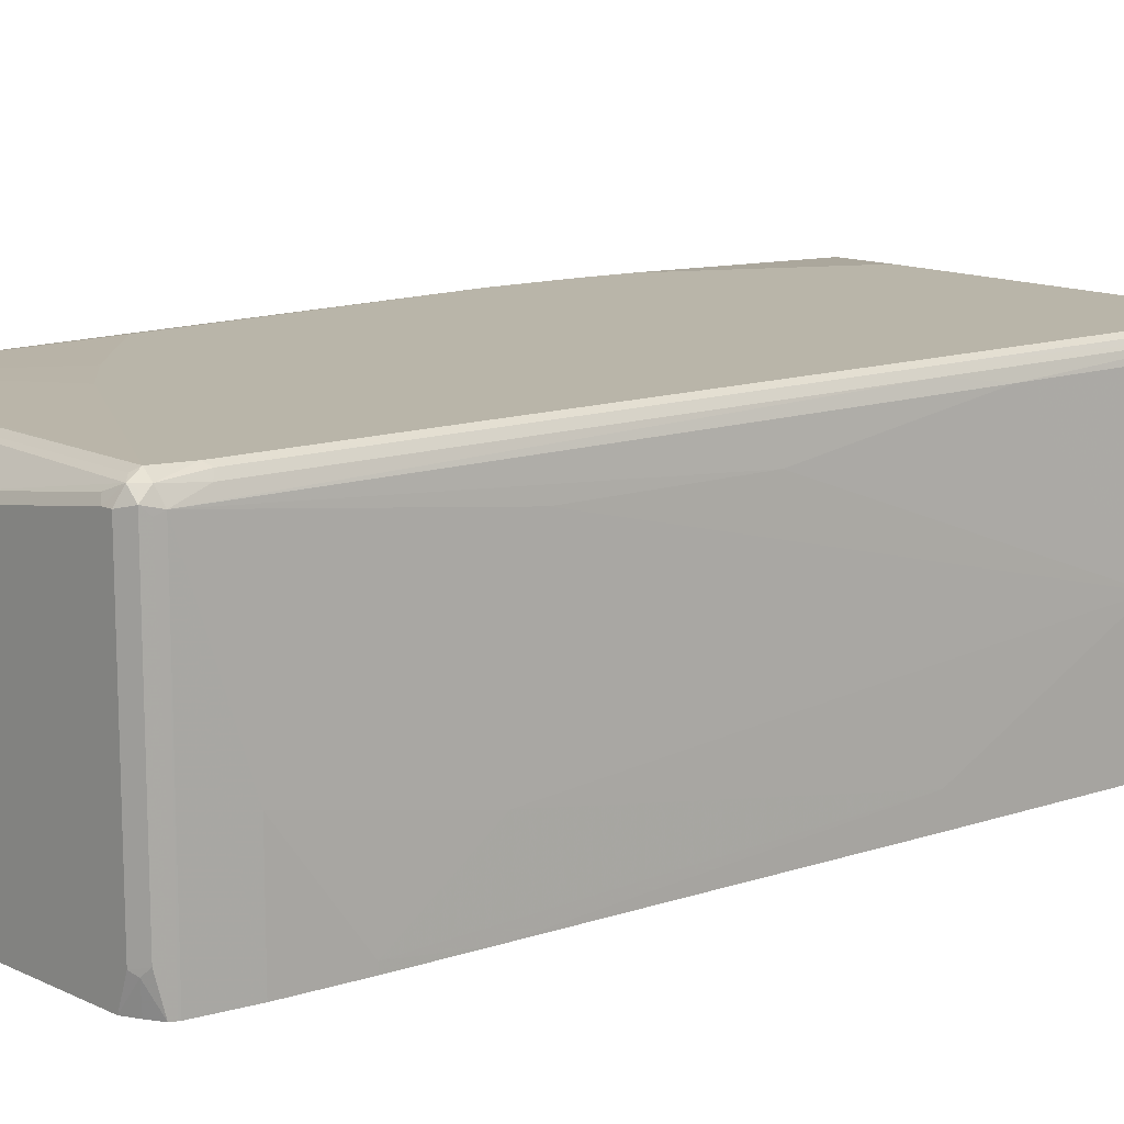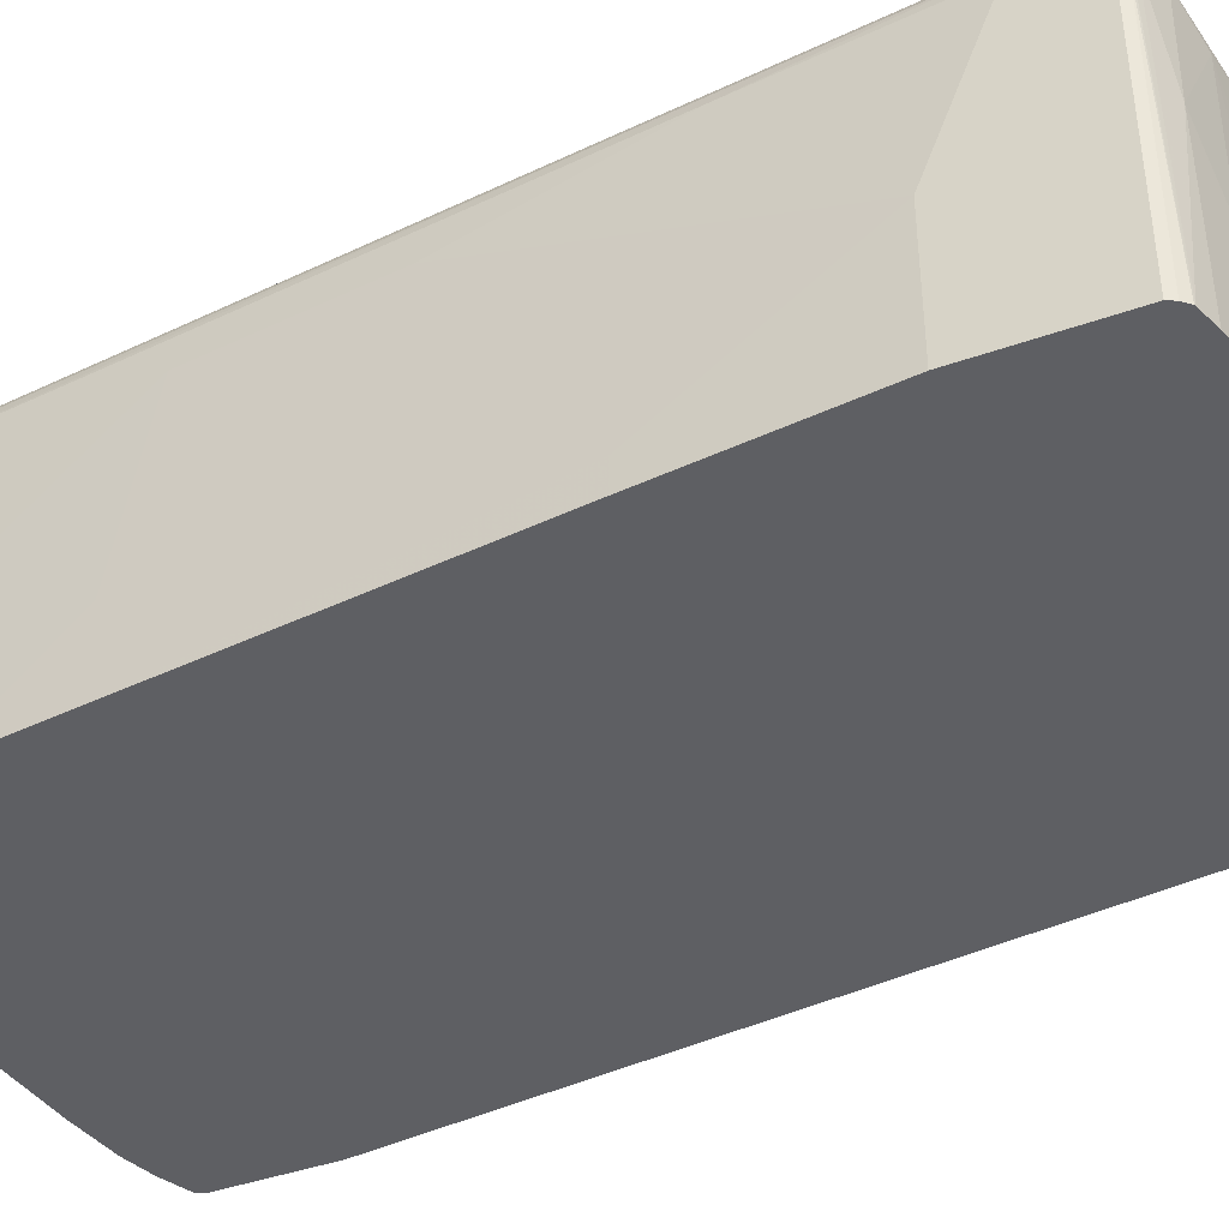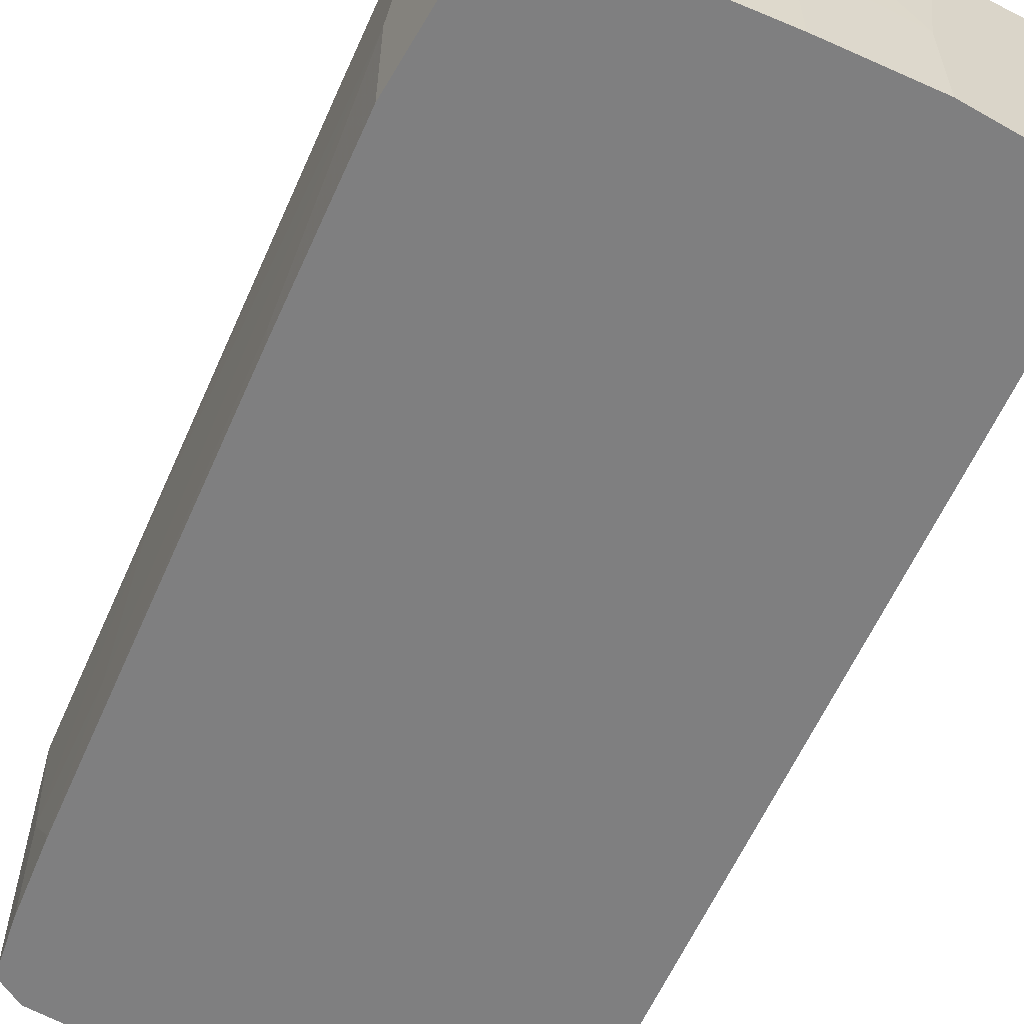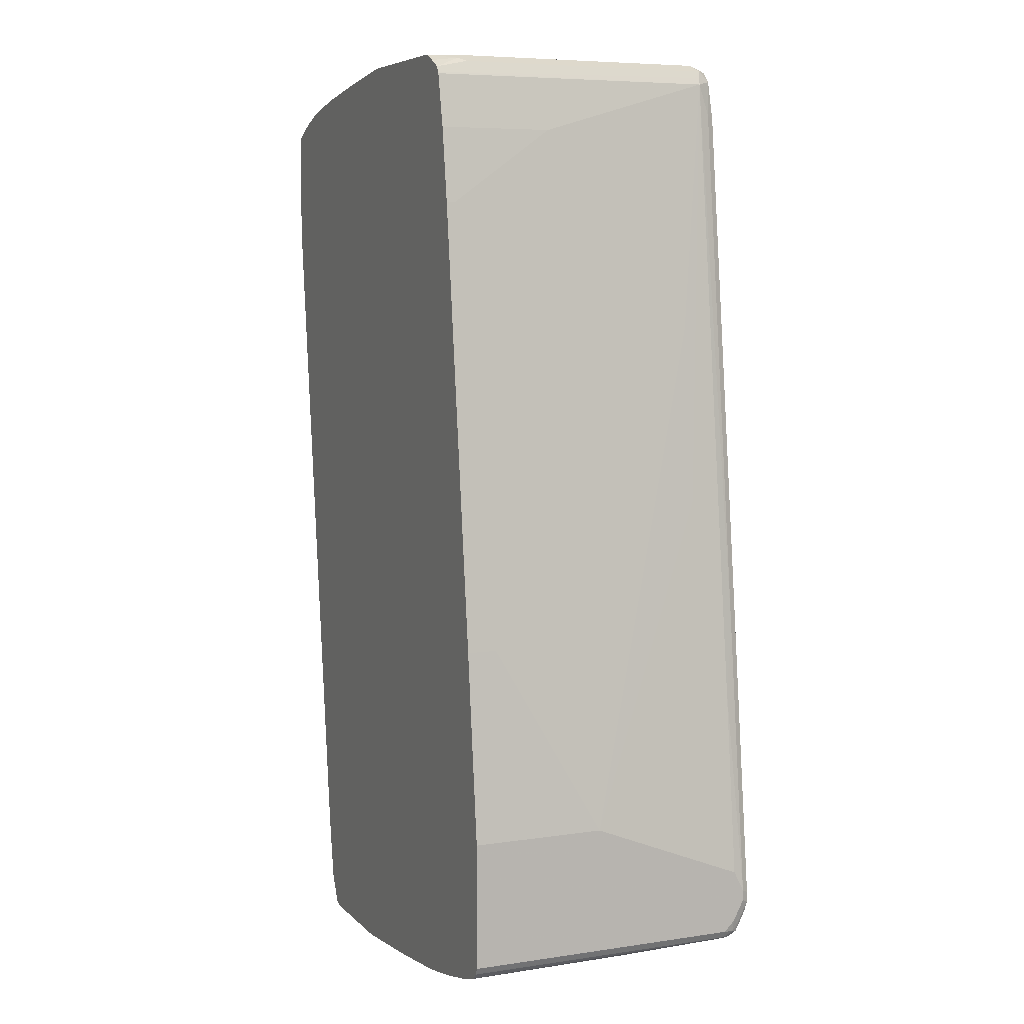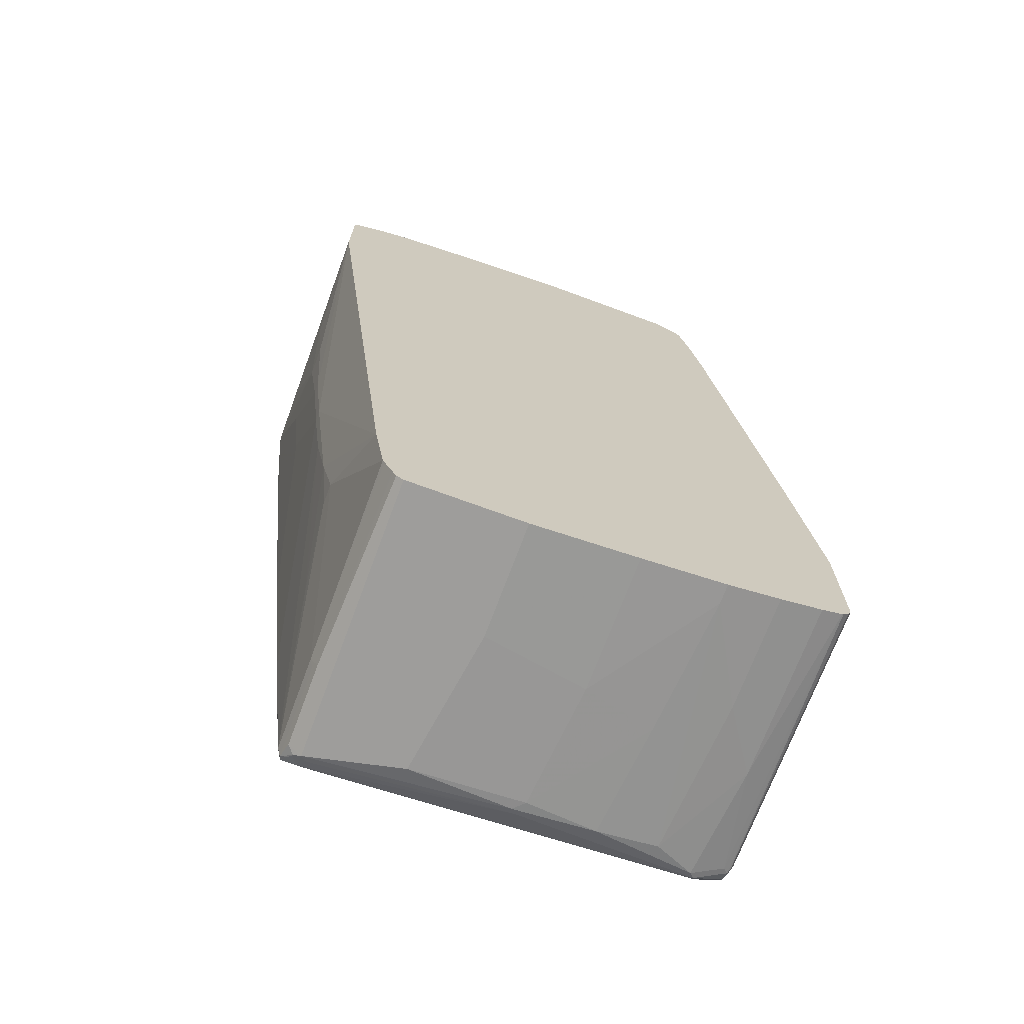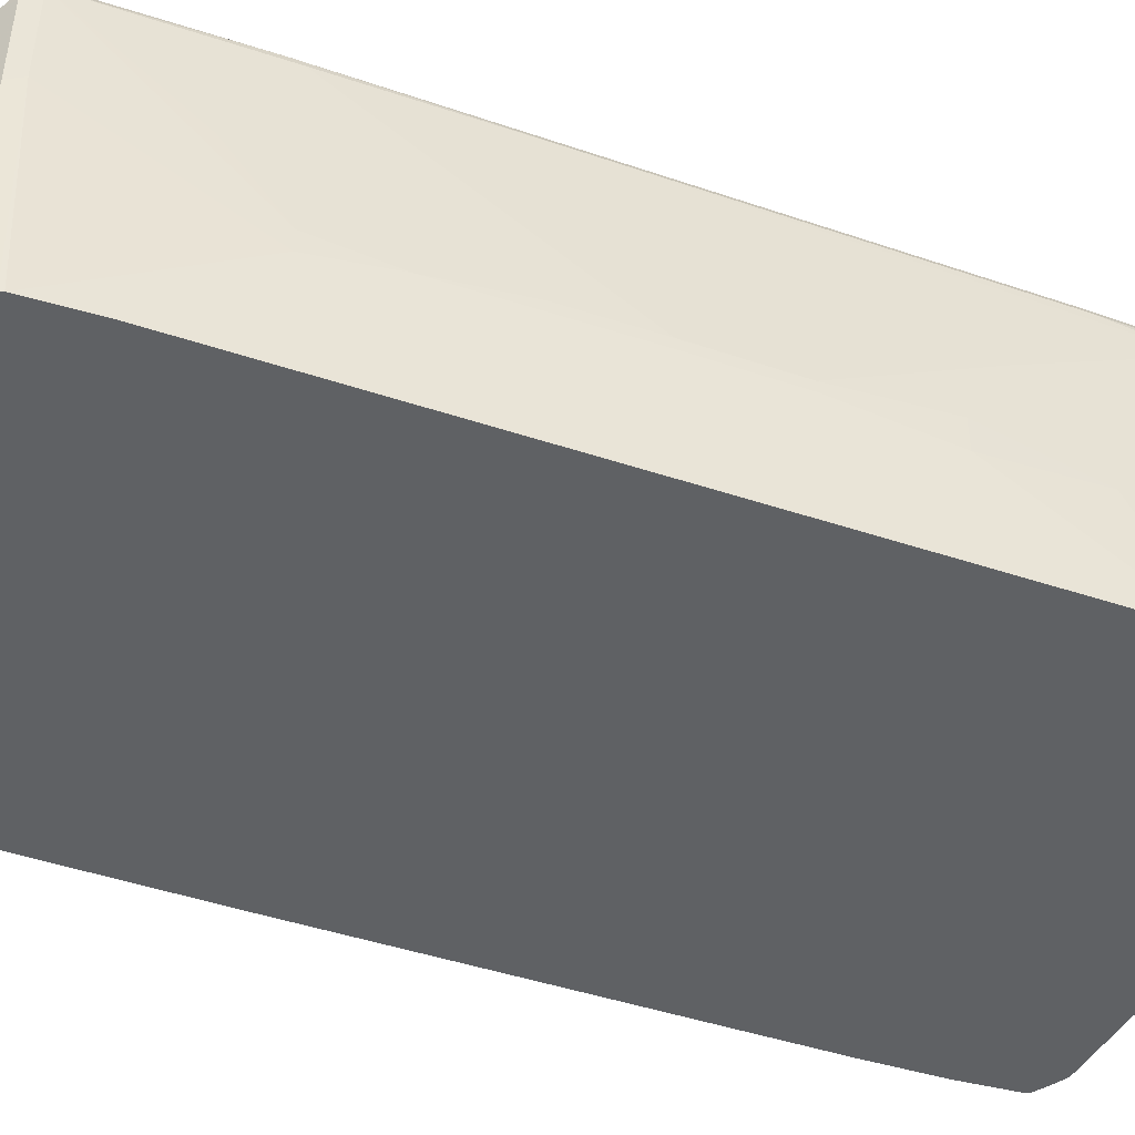
<metadata>
{"format":"obj","ext":"obj","renderer":"f3d","projection":"perspective","resolution":1024,"background":"white","views":[{"elev":13.4,"azim":46.5,"up":"+Y"},{"elev":-41.5,"azim":113.3,"up":"+Y"},{"elev":-59.8,"azim":149.6,"up":"+Y"},{"elev":6.8,"azim":66.5,"up":"+Z"},{"elev":-70.4,"azim":-20.3,"up":"+Z"},{"elev":-45.8,"azim":-117.8,"up":"+Y"}]}
</metadata>
<code>
v 0.4418 0.2719 -0.4758
v 0.4078 0.102 -0.1699
v 0.4418 0.05383 -0.4758
v 0.4418 0.5268 -0.5777
v 0.4078 0.5268 -0.2718
v 0.3738 0.4757 0.05096
v 0.3398 0.4757 0.3397
v 0.3398 0.1869 0.3908
v 0.4078 0.05383 -0.1699
v 0.3228 0.06798 0.5437
v 0.3392 0.05383 0.4072
v 0.4418 0.05383 -0.6796
v 0.4418 0.5437 -0.6116
v 0.3908 0.5437 -0.1699
v 0.2888 0.5268 0.7475
v 0.3058 0.2379 0.6626
v 0.3228 0.05383 0.5437
v 0.437 0.05383 -0.6891
v 0.4418 0.5097 -0.6796
v 0.4418 0.5437 -0.6286
v 0.4361 0.555 -0.6173
v 0.3851 0.555 -0.1755
v 0.3228 0.5437 0.4078
v 0.2888 0.5437 0.6966
v 0.2775 0.5494 0.7532
v 0.2775 0.5324 0.7702
v 0.2832 0.5211 0.7588
v 0.2874 0.05383 0.7504
v 0.2888 0.05383 0.7475
v 0.3058 0.05383 0.6626
v 0.4361 0.05383 -0.6909
v 0.4361 0.5097 -0.6909
v 0.4418 0.5268 -0.6626
v 0.4375 0.5268 -0.6817
v 0.4361 0.555 -0.6343
v 0.4248 0.5607 -0.6116
v 0.3738 0.5607 -0.1699
v 0.3172 0.555 0.4021
v 0.2832 0.555 0.6909
v 0.2803 0.5522 0.7221
v 0.2718 0.5607 0.6966
v 0.2548 0.5607 0.7475
v 0.2605 0.5494 0.7702
v 0.2718 0.5437 0.7645
v 0.2775 0.1076 0.7702
v 0.2548 0.5268 0.7816
v 0.2832 0.05383 0.7588
v 0.4267 0.05383 -0.701
v 0.4332 0.5182 -0.6924
v 0.4361 0.5381 -0.6683
v 0.4332 0.5352 -0.6839
v 0.4248 0.5607 -0.6286
v 0.4332 0.5522 -0.6499
v 0.4248 0.5565 -0.6477
v 0.3058 0.5607 0.4078
v 0.2492 0.555 0.7588
v -0.1019 0.5607 0.5437
v -0.4248 0.5437 0.6626
v -0.3908 0.5437 0.6796
v -0.3965 0.5381 0.6909
v 0.01124 0.5041 0.7758
v 0.2321 0.5381 0.7758
v 0.2379 0.5268 0.7816
v 0.2548 0.102 0.7816
v 0.2661 0.09631 0.7758
v 0.2611 0.05383 0.7708
v 0.4248 0.05383 -0.7019
v 0.4163 0.5352 -0.6924
v 0.4248 0.5097 -0.6966
v 0.3823 0.5352 -0.7094
v 0.3908 0.5494 -0.6852
v 0.4163 0.5522 -0.6669
v 0.4078 0.5607 -0.6456
v 0.4078 0.5565 -0.6647
v -0.1869 0.5607 0.4758
v -0.4248 0.5437 0.6116
v -0.4361 0.5381 0.6626
v -0.4305 0.5381 0.6739
v -0.3228 0.5607 0.3397
v -0.412 0.5352 0.6881
v -0.4305 0.5211 0.6909
v -0.2265 0.5041 0.7419
v 0.01695 0.4928 0.7816
v 0.2379 0.05383 0.7816
v 0.3908 0.05383 -0.7135
v 0.3908 0.3398 -0.7135
v 0.3738 0.5268 -0.7135
v 0.2123 0.5012 -0.7434
v 0.07646 0.5012 -0.7604
v -0.2548 0.5324 -0.7702
v 0.3738 0.5381 -0.7079
v 0.3908 0.5607 -0.6626
v -0.2379 0.5381 -0.7588
v -0.4078 0.5437 0.4248
v -0.4163 0.5395 0.4162
v -0.4332 0.5395 0.6032
v -0.4361 0.5381 0.6116
v -0.3058 0.5607 -0.1699
v -0.4418 0.5268 0.6626
v -0.4375 0.5352 0.6712
v -0.4375 0.5182 0.6881
v -0.4248 0.5097 0.6966
v -0.2605 0.4871 0.7419
v -0.2209 0.4928 0.7475
v -0.1359 0.4757 0.7645
v -0.1529 0.3908 0.7645
v 0 0.3738 0.7816
v -0.2548 0.4757 0.7475
v 0 0.05383 0.7816
v 0.3228 0.05383 -0.7305
v 0.3228 0.2379 -0.7305
v 0.3058 0.4928 -0.7305
v 0.2039 0.4928 -0.7475
v 0.0679 0.4928 -0.7645
v -0.2548 0.5097 -0.7816
v -0.2463 0.5182 -0.7774
v -0.2634 0.5225 -0.7731
v -0.2718 0.5246 -0.7688
v -0.2803 0.5395 -0.7561
v -0.1019 0.5607 -0.6626
v -0.2379 0.5437 -0.7475
v -0.4191 0.5381 0.4248
v -0.3143 0.5565 -0.1783
v -0.3823 0.5395 0.1103
v -0.4418 0.5268 0.6116
v -0.2888 0.5607 -0.2888
v -0.2718 0.5437 -0.7475
v -0.3058 0.5437 -0.4927
v -0.4418 0.5097 0.6796
v -0.4361 0.5097 0.6909
v -0.3911 0.05383 0.7129
v -0.3398 0.2379 0.7305
v -0.3228 0.4757 0.7305
v -0.4248 0.05383 0.6966
v -0.1529 0.2039 0.7645
v -0.2548 0.05383 0.7475
v -0.1359 0.05383 0.7645
v 0.2379 0.05383 -0.7475
v 0.2379 0.085 -0.7475
v 0.2209 0.3059 -0.7475
v 0.08493 0.4757 -0.7645
v -0.1019 0.4757 -0.7816
v -0.2548 0.05383 -0.7816
v -0.2775 0.5041 -0.7702
v -0.2661 0.5154 -0.7758
v -0.2832 0.5324 -0.7588
v -0.2832 0.5381 -0.7475
v -0.3172 0.5381 -0.4927
v -0.3143 0.5395 -0.5012
v -0.2718 0.5607 -0.3737
v -0.3851 0.5381 0.1189
v -0.4078 0.5268 0.2718
v -0.4248 0.5268 0.4248
v -0.4418 0.5097 0.5607
v -0.4418 0.05383 0.6796
v -0.4361 0.05383 0.6909
v -0.3398 0.05383 0.7305
v 0.1019 0.05383 -0.7645
v 0.1019 0.2719 -0.7645
v -0.0679 0.2379 -0.7816
v -0.0679 0.05383 -0.7816
v -0.2661 0.05383 -0.7758
v -0.2775 0.3682 -0.7702
v -0.2888 0.5268 -0.7475
v -0.2832 0.3795 -0.7588
v -0.3228 0.5268 -0.4758
v -0.3568 0.5268 -0.1868
v -0.3738 0.5268 -0.03397
v -0.4078 0.3738 0.1529
v -0.4248 0.3738 0.3057
v -0.4248 0.2549 0.2378
v -0.4418 0.4757 0.5437
v -0.4418 0.05383 0.5097
v -0.2718 0.05383 -0.7645
v -0.2732 0.05383 -0.7618
v -0.286 0.05383 -0.7362
v -0.2888 0.3738 -0.7475
v -0.3398 0.2379 -0.4758
v -0.3228 0.3568 -0.5607
v -0.3738 0.2379 -0.2208
v -0.3908 0.2379 -0.08493
v -0.4078 0.2379 0.06794
v -0.4248 0.2039 0.2378
v -0.4375 0.2209 0.4098
v -0.4418 0.3908 0.5097
v -0.4078 0.2209 0.06794
v -0.3908 0.2209 -0.08493
v -0.3908 0.2039 -0.06794
v -0.3058 0.05383 -0.6259
v -0.2888 0.05383 -0.7305
v -0.3398 0.2039 -0.4758
v -0.3568 0.2209 -0.3567
v -0.3738 0.2209 -0.2208
f 1 2 9
f 102 133 108
f 102 132 133
f 102 131 132
f 101 129 130
f 101 130 102
f 99 155 129
f 99 173 155
f 99 185 173
f 99 172 185
f 102 130 156
f 99 154 172
f 99 101 100
f 99 129 101
f 98 149 123
f 98 128 149
f 98 127 128
f 98 126 127
f 97 122 125
f 95 151 122
f 95 124 151
f 99 125 154
f 95 123 124
f 102 156 134
f 103 108 104
f 115 160 161
f 115 142 160
f 114 142 115
f 114 141 142
f 113 141 114
f 113 140 141
f 112 140 113
f 112 139 140
f 111 139 112
f 102 134 131
f 110 139 111
f 109 135 137
f 108 157 136
f 108 132 157
f 108 133 132
f 106 136 135
f 106 108 136
f 106 109 107
f 106 135 109
f 105 108 106
f 110 138 139
f 115 161 143
f 95 98 123
f 95 122 97
f 83 105 106
f 82 104 83
f 82 103 104
f 81 108 103
f 81 102 108
f 81 101 102
f 81 100 101
f 78 81 80
f 78 100 81
f 83 106 107
f 77 125 99
f 77 100 78
f 77 99 100
f 76 98 94
f 76 79 98
f 76 96 97
f 76 95 96
f 76 94 95
f 73 74 92
f 71 93 92
f 77 97 125
f 95 97 96
f 83 104 108
f 85 110 111
f 94 98 95
f 93 119 121
f 92 127 120
f 92 121 127
f 92 93 121
f 90 93 91
f 90 119 93
f 90 118 119
f 90 117 118
f 83 108 105
f 90 115 117
f 89 113 114
f 89 116 90
f 89 115 116
f 89 114 115
f 88 113 89
f 87 112 113
f 86 112 87
f 86 111 112
f 85 111 86
f 90 116 115
f 71 91 93
f 115 143 163
f 115 144 145
f 171 184 185
f 171 183 184
f 170 182 171
f 169 181 182
f 169 182 170
f 167 181 169
f 166 181 167
f 166 180 181
f 164 191 178
f 171 185 172
f 164 177 191
f 164 179 180
f 164 178 179
f 163 177 165
f 163 176 177
f 163 175 176
f 163 174 175
f 162 174 163
f 158 160 159
f 158 161 160
f 164 180 166
f 154 167 169
f 171 182 186
f 173 185 184
f 189 191 190
f 189 192 191
f 189 193 192
f 187 189 188
f 187 193 189
f 181 186 182
f 181 187 186
f 180 187 181
f 180 193 187
f 171 186 183
f 180 192 193
f 178 191 192
f 178 192 179
f 177 190 191
f 176 190 177
f 173 188 189
f 173 187 188
f 173 186 187
f 173 183 186
f 173 184 183
f 179 192 180
f 115 163 144
f 154 168 167
f 154 170 171
f 129 156 130
f 129 155 156
f 126 150 127
f 125 153 154
f 124 148 151
f 124 149 148
f 123 149 124
f 122 153 125
f 122 152 153
f 131 157 132
f 122 151 152
f 119 127 121
f 119 128 127
f 119 149 128
f 119 148 149
f 119 146 147
f 118 146 119
f 118 145 146
f 117 145 118
f 115 145 117
f 120 127 150
f 154 171 172
f 135 136 137
f 138 159 139
f 154 169 170
f 152 168 154
f 152 154 153
f 148 152 151
f 148 168 152
f 148 167 168
f 148 166 167
f 148 164 166
f 147 164 148
f 138 158 159
f 146 177 164
f 146 164 147
f 144 165 146
f 144 163 165
f 144 146 145
f 143 162 163
f 141 160 142
f 141 159 160
f 140 159 141
f 139 159 140
f 146 165 177
f 71 74 72
f 119 147 148
f 70 91 71
f 14 23 15
f 14 38 23
f 14 22 38
f 13 22 14
f 13 21 22
f 13 35 21
f 13 20 35
f 12 18 19
f 10 17 11
f 15 23 24
f 10 30 17
f 8 16 10
f 7 16 8
f 7 15 16
f 6 15 7
f 5 15 6
f 5 14 15
f 5 13 14
f 4 13 5
f 3 18 12
f 10 16 30
f 3 31 18
f 15 24 25
f 15 26 27
f 24 40 25
f 24 39 40
f 23 39 24
f 23 38 39
f 22 55 38
f 22 37 55
f 21 37 22
f 21 36 37
f 21 52 36
f 15 25 26
f 21 35 52
f 20 33 50
f 19 34 33
f 19 32 34
f 18 32 19
f 18 31 32
f 15 30 16
f 15 29 30
f 15 28 29
f 15 27 28
f 20 50 35
f 25 40 41
f 3 48 31
f 3 85 67
f 3 30 29
f 3 17 30
f 3 11 17
f 3 9 11
f 2 11 9
f 2 10 11
f 2 8 10
f 1 8 2
f 1 7 8
f 3 29 28
f 1 6 7
f 1 4 5
f 1 13 4
f 1 20 13
f 1 33 20
f 1 19 33
f 1 12 19
f 1 3 12
f 1 9 3
f 71 92 74
f 1 5 6
f 3 67 48
f 3 28 47
f 3 66 84
f 3 138 110
f 3 158 138
f 3 161 158
f 3 143 161
f 3 162 143
f 3 174 162
f 3 175 174
f 3 176 175
f 3 190 176
f 3 47 66
f 3 189 190
f 3 155 173
f 3 156 155
f 3 134 156
f 3 131 134
f 3 157 131
f 3 136 157
f 3 137 136
f 3 109 137
f 3 84 109
f 3 173 189
f 25 41 42
f 3 110 85
f 25 43 44
f 58 97 77
f 58 76 97
f 57 75 58
f 53 74 54
f 53 72 74
f 52 74 73
f 52 54 74
f 51 72 53
f 51 71 72
f 58 78 60
f 51 68 71
f 49 87 70
f 49 69 87
f 49 67 69
f 49 68 51
f 48 67 49
f 47 65 66
f 46 84 64
f 46 109 84
f 46 107 109
f 49 70 68
f 46 83 107
f 58 60 59
f 58 79 76
f 70 90 91
f 25 42 43
f 70 89 90
f 70 88 89
f 70 113 88
f 70 87 113
f 69 86 87
f 68 70 71
f 67 86 69
f 58 75 79
f 67 85 86
f 64 84 65
f 61 82 83
f 61 63 62
f 61 83 63
f 60 82 61
f 60 103 82
f 60 81 103
f 60 80 81
f 60 78 80
f 65 84 66
f 46 63 83
f 58 77 78
f 45 64 65
f 36 92 120
f 36 73 92
f 36 52 73
f 35 54 52
f 35 53 54
f 35 51 53
f 35 50 51
f 34 51 50
f 33 34 50
f 32 49 34
f 32 48 49
f 31 48 32
f 27 47 28
f 26 64 45
f 26 46 64
f 26 43 46
f 26 44 43
f 26 47 27
f 45 65 47
f 26 45 47
f 25 44 26
f 36 120 150
f 36 150 126
f 34 49 51
f 36 126 98
f 43 60 61
f 43 63 46
f 43 62 63
f 43 61 62
f 42 60 56
f 42 59 60
f 42 58 59
f 42 57 58
f 42 56 43
f 39 41 40
f 43 56 60
f 38 55 41
f 36 55 37
f 36 41 55
f 36 42 41
f 36 98 79
f 36 57 42
f 36 75 57
f 36 79 75
f 38 41 39

</code>
